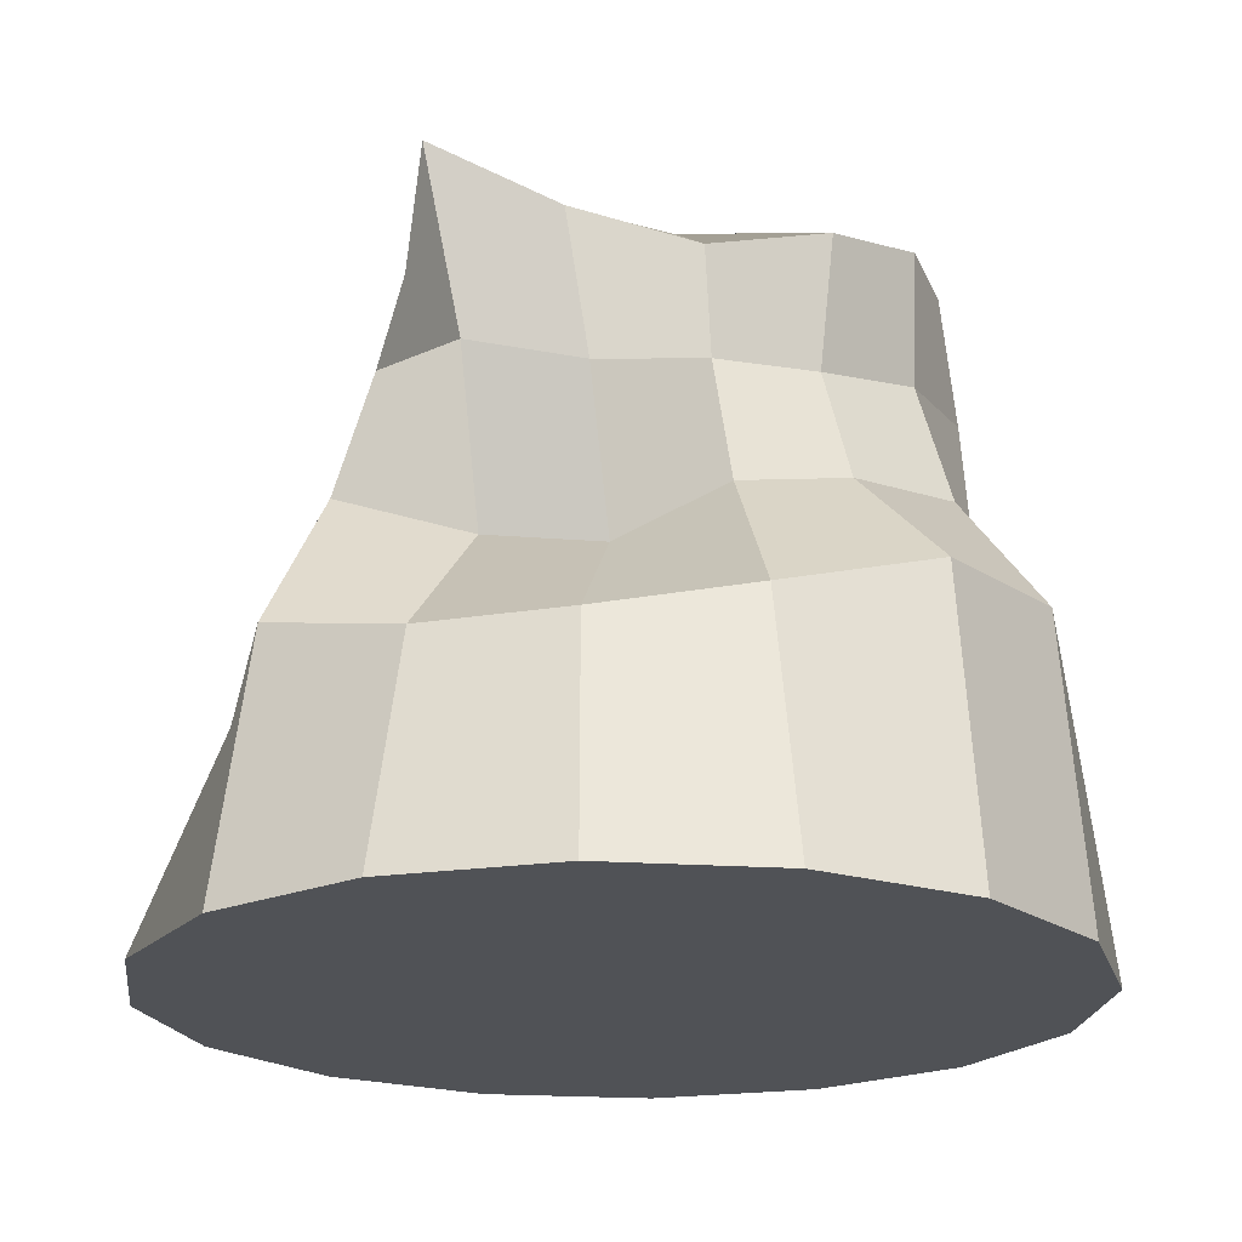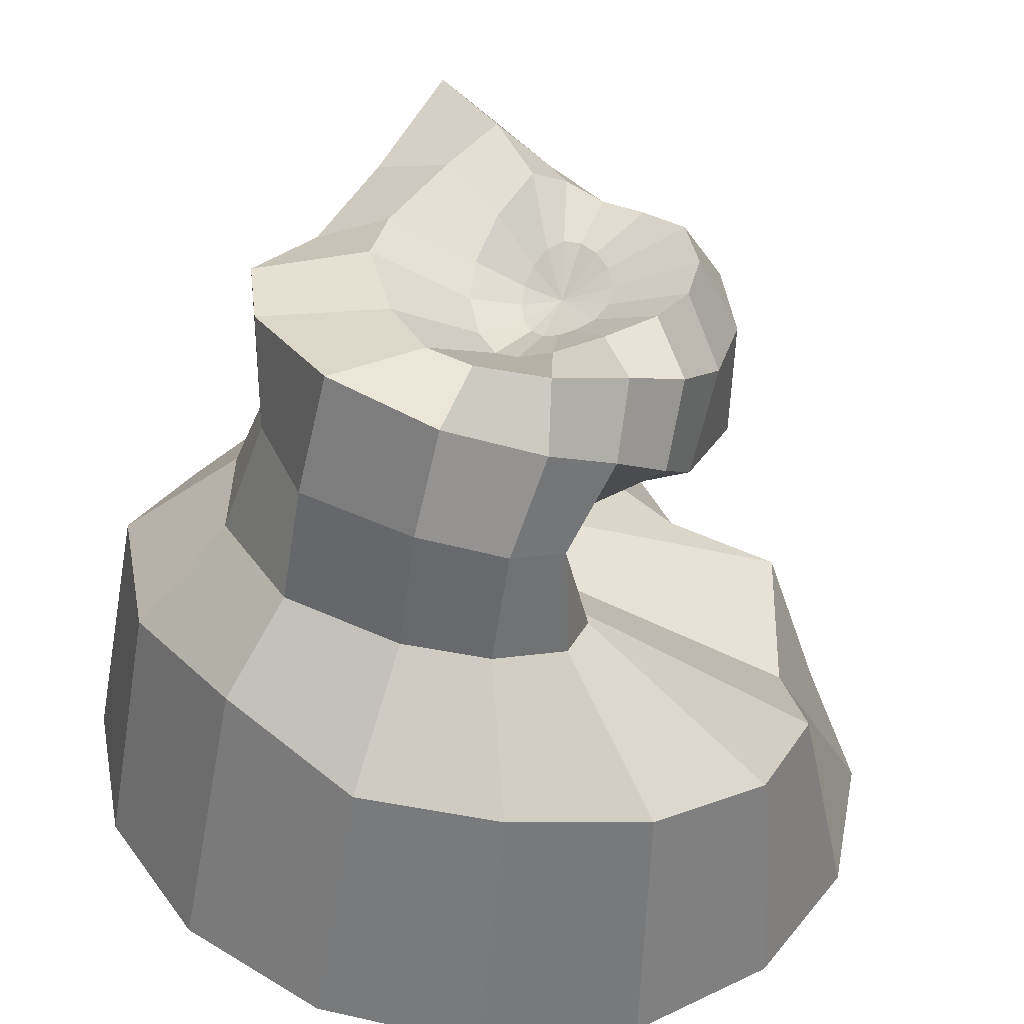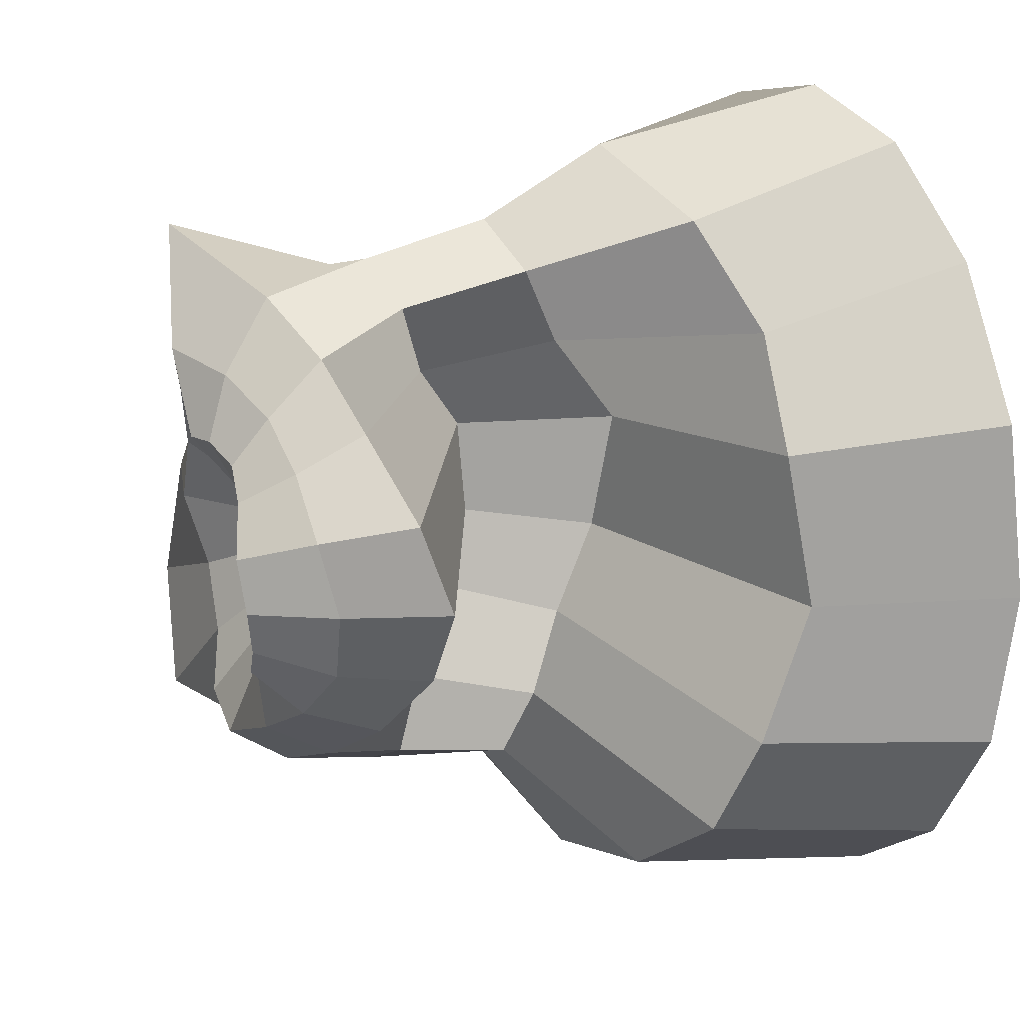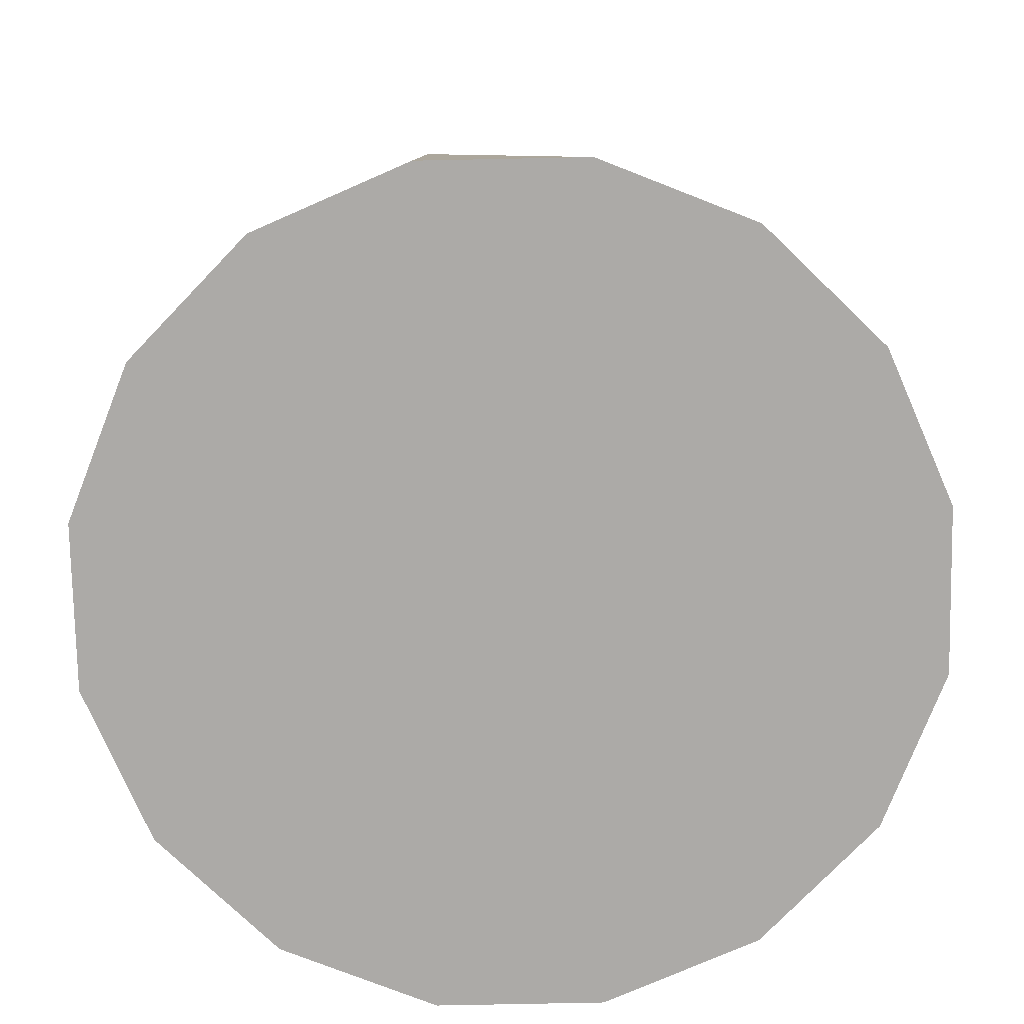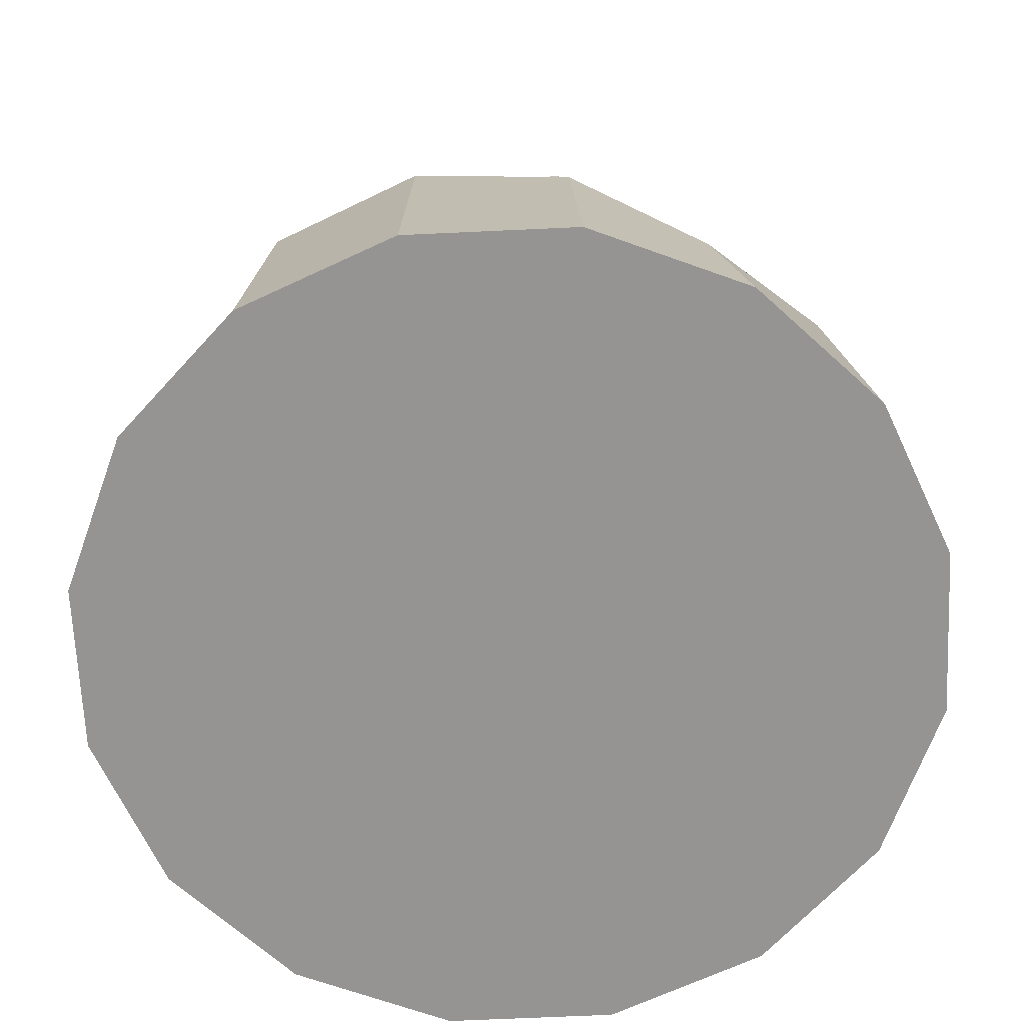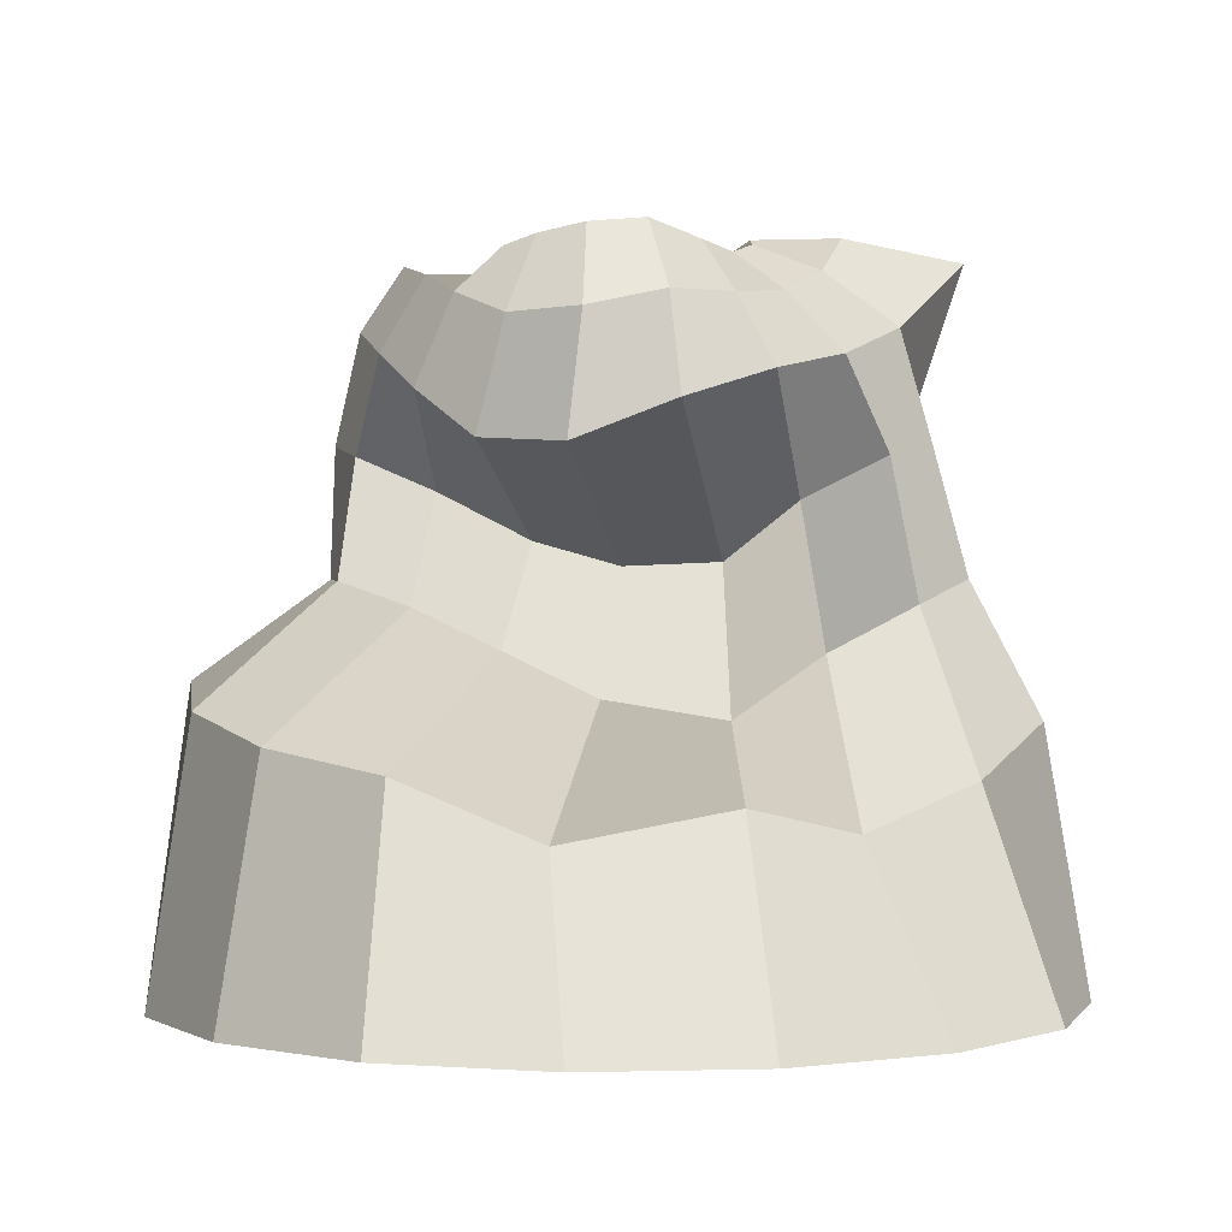
<metadata>
{"format":"obj","ext":"obj","renderer":"f3d","projection":"perspective","resolution":1024,"background":"white","views":[{"elev":-20.6,"azim":49.1,"up":"+Y"},{"elev":-50.8,"azim":174.2,"up":"+Z"},{"elev":18.8,"azim":-113.4,"up":"+Z"},{"elev":-76.0,"azim":124.9,"up":"+Y"},{"elev":-67.2,"azim":126.4,"up":"+Y"},{"elev":0.4,"azim":-84.7,"up":"+Y"}]}
</metadata>
<code>
o Sphere
v -0.04664 0.871 -0.07948
v -0.01754 0.8791 -0.5462
v 0.04192 0.6396 -0.6113
v 0.05347 0.3525 -0.6248
v 0.002606 0.1351 -0.9194
v 0 -0.5348 -1
v -0.01297 0.8534 -0.06251
v 0.04634 0.8768 -0.1868
v 0.1591 1.005 -0.4114
v 0.2208 0.9133 -0.5287
v 0.2543 0.6693 -0.5996
v 0.2625 0.3604 -0.6061
v 0.3407 0.08729 -0.8284
v 0.3827 -0.5348 -0.9239
v 0.01233 0.8449 -0.0335
v 0.09524 0.839 -0.125
v 0.2595 0.9605 -0.2958
v 0.4738 1.015 -0.507
v 0.5132 0.6966 -0.5097
v 0.5305 0.4002 -0.5233
v 0.6451 0.1875 -0.644
v 0.7071 -0.5348 -0.7071
v 0.02973 0.8476 0.003588
v 0.1337 0.8372 -0.04896
v 0.3429 0.9532 -0.1486
v 0.6397 0.9787 -0.2581
v 0.6119 0.6834 -0.2713
v 0.6833 0.4124 -0.3019
v 0.873 0.1443 -0.3609
v 0.9239 -0.5348 -0.3827
v 0.03728 0.8621 0.0446
v 0.1583 0.8733 0.03501
v 0.399 0.9933 0.01564
v 0.6667 0.9223 0.01006
v 0.599 0.643 -0.01309
v 0.6793 0.3862 -0.01506
v 0.9416 0.1358 0.000665
v 1 -0.5348 0
v 0.03263 0.886 0.08556
v 0.151 0.919 0.1226
v 0.3607 0.9877 0.167
v 0.5261 0.876 0.234
v 0.5338 0.6226 0.2254
v 0.5944 0.34 0.2277
v 0.8075 0.04146 0.3391
v 0.9239 -0.5348 0.3827
v 0.01517 0.9205 0.1218
v 0.1055 0.997 0.2114
v 0.234 1.037 0.3455
v 0.3943 0.9266 0.4897
v 0.3827 0.6171 0.4133
v 0.3264 0.272 0.3119
v 0.5634 0.002763 0.5846
v 0.7071 -0.5348 0.7071
v -0.01411 0.9554 0.1467
v 0.03145 1.073 0.2832
v 0.1186 1.085 0.4749
v 0.2506 1.042 0.7386
v 0.2228 0.6566 0.6121
v 0.1558 0.2884 0.5061
v 0.2939 -0.00558 0.778
v 0.3827 -0.5348 0.9239
v -0.05133 0.9757 0.1544
v -0.05074 1.054 0.2912
v -0.02168 1.002 0.4372
v 0.01634 0.8836 0.6
v 0.01832 0.6422 0.6674
v -0.01471 0.3534 0.7437
v -0.01505 0.0554 0.8996
v -0 -0.5348 1
v -0.09037 0.9804 0.1432
v -0.139 1.029 0.256
v -0.1635 0.9471 0.3653
v -0.1618 0.8163 0.4886
v -0.136 0.6083 0.58
v -0.1386 0.3002 0.6397
v -0.3031 -0.05154 0.7619
v -0.3827 -0.5348 0.9239
v -0.1262 0.9773 0.1136
v -0.231 1.046 0.1972
v -0.3009 0.9309 0.2704
v -0.3334 0.7751 0.3545
v -0.01773 0.5197 0.3911
v -0.07864 0.1973 0.4473
v -0.4813 -0.1472 0.5268
v -0.7071 -0.5348 0.7071
v -0.05464 0.8854 0.03956
v -0.1532 0.9682 0.06739
v -0.3176 1.081 0.09429
v -0.427 0.927 0.1454
v -0.4888 0.7077 0.1745
v 0.06999 0.3905 0.2232
v -0.1114 0.05796 0.251
v -0.7312 -0.07916 0.3114
v -0.9239 -0.5348 0.3827
v -0.1638 0.9543 0.01413
v -0.3473 1.07 -0.0269
v -0.4622 0.891 -0.02306
v -0.4789 0.6227 -0.05194
v 0.04475 0.3813 0.007027
v -0.09055 0.1013 -0.02444
v -0.7338 -0.1535 -0.05806
v -1 -0.5348 -0
v -0.1544 0.9364 -0.03388
v -0.3189 1.051 -0.1317
v -0.4099 0.8833 -0.1833
v -0.3752 0.6362 -0.2486
v 0.03037 0.435 -0.182
v -0.1124 0.203 -0.2315
v -0.7596 -0.02145 -0.3644
v -0.9239 -0.5348 -0.3827
v -0.1263 0.915 -0.06716
v -0.2471 1.035 -0.2085
v -0.3186 0.9345 -0.2998
v -0.2997 0.7407 -0.3857
v -0.02721 0.5395 -0.3816
v -0.1772 0.2944 -0.4116
v -0.6233 0.02498 -0.6327
v -0.7071 -0.5348 -0.7071
v -0.08689 0.8935 -0.08172
v -0.1335 0.987 -0.236
v -0.1856 0.984 -0.3787
v -0.1757 0.8217 -0.4775
v -0.08629 0.6113 -0.544
v -0.1193 0.3494 -0.5765
v -0.3426 0.08283 -0.8356
v -0.3827 -0.5348 -0.9239
v -0.02568 0.9246 -0.2244
v -0.009865 1.02 -0.4529
f 4 3 11 12
f 5 4 12 13
f 6 5 13 14
f 1 87 7
f 128 1 7 8
f 129 128 8 9
f 2 129 9 10
f 3 2 10 11
f 11 10 18 19
f 12 11 19 20
f 13 12 20 21
f 14 13 21 22
f 7 87 15
f 8 7 15 16
f 9 8 16 17
f 10 9 17 18
f 15 87 23
f 16 15 23 24
f 17 16 24 25
f 18 17 25 26
f 19 18 26 27
f 20 19 27 28
f 21 20 28 29
f 22 21 29 30
f 27 26 34 35
f 28 27 35 36
f 29 28 36 37
f 30 29 37 38
f 23 87 31
f 24 23 31 32
f 25 24 32 33
f 26 25 33 34
f 32 31 39 40
f 33 32 40 41
f 34 33 41 42
f 35 34 42 43
f 36 35 43 44
f 37 36 44 45
f 38 37 45 46
f 31 87 39
f 44 43 51 52
f 45 44 52 53
f 46 45 53 54
f 39 87 47
f 40 39 47 48
f 41 40 48 49
f 42 41 49 50
f 43 42 50 51
f 48 47 55 56
f 49 48 56 57
f 50 49 57 58
f 51 50 58 59
f 52 51 59 60
f 53 52 60 61
f 54 53 61 62
f 47 87 55
f 60 59 67 68
f 61 60 68 69
f 62 61 69 70
f 55 87 63
f 56 55 63 64
f 57 56 64 65
f 58 57 65 66
f 59 58 66 67
f 65 64 72 73
f 66 65 73 74
f 67 66 74 75
f 68 67 75 76
f 69 68 76 77
f 70 69 77 78
f 63 87 71
f 64 63 71 72
f 77 76 84 85
f 78 77 85 86
f 71 87 79
f 72 71 79 80
f 73 72 80 81
f 74 73 81 82
f 75 74 82 83
f 76 75 83 84
f 82 81 90 91
f 83 82 91 92
f 84 83 92 93
f 85 84 93 94
f 86 85 94 95
f 79 87 88
f 80 79 88 89
f 81 80 89 90
f 95 94 102 103
f 88 87 96
f 89 88 96 97
f 90 89 97 98
f 91 90 98 99
f 92 91 99 100
f 93 92 100 101
f 94 93 101 102
f 99 98 106 107
f 100 99 107 108
f 101 100 108 109
f 102 101 109 110
f 103 102 110 111
f 96 87 104
f 97 96 104 105
f 98 97 105 106
f 111 110 118 119
f 104 87 112
f 105 104 112 113
f 106 105 113 114
f 107 106 114 115
f 108 107 115 116
f 109 108 116 117
f 110 109 117 118
f 116 115 123 124
f 117 116 124 125
f 118 117 125 126
f 14 22 30 38 46 54 62 70 78 86 95 103 111 119 127 6
f 119 118 126 127
f 112 87 120
f 113 112 120 121
f 114 113 121 122
f 115 114 122 123
f 120 87 1
f 121 120 1 128
f 122 121 128 129
f 123 122 129 2
f 124 123 2 3
f 125 124 3 4
f 126 125 4 5
f 127 126 5 6

</code>
